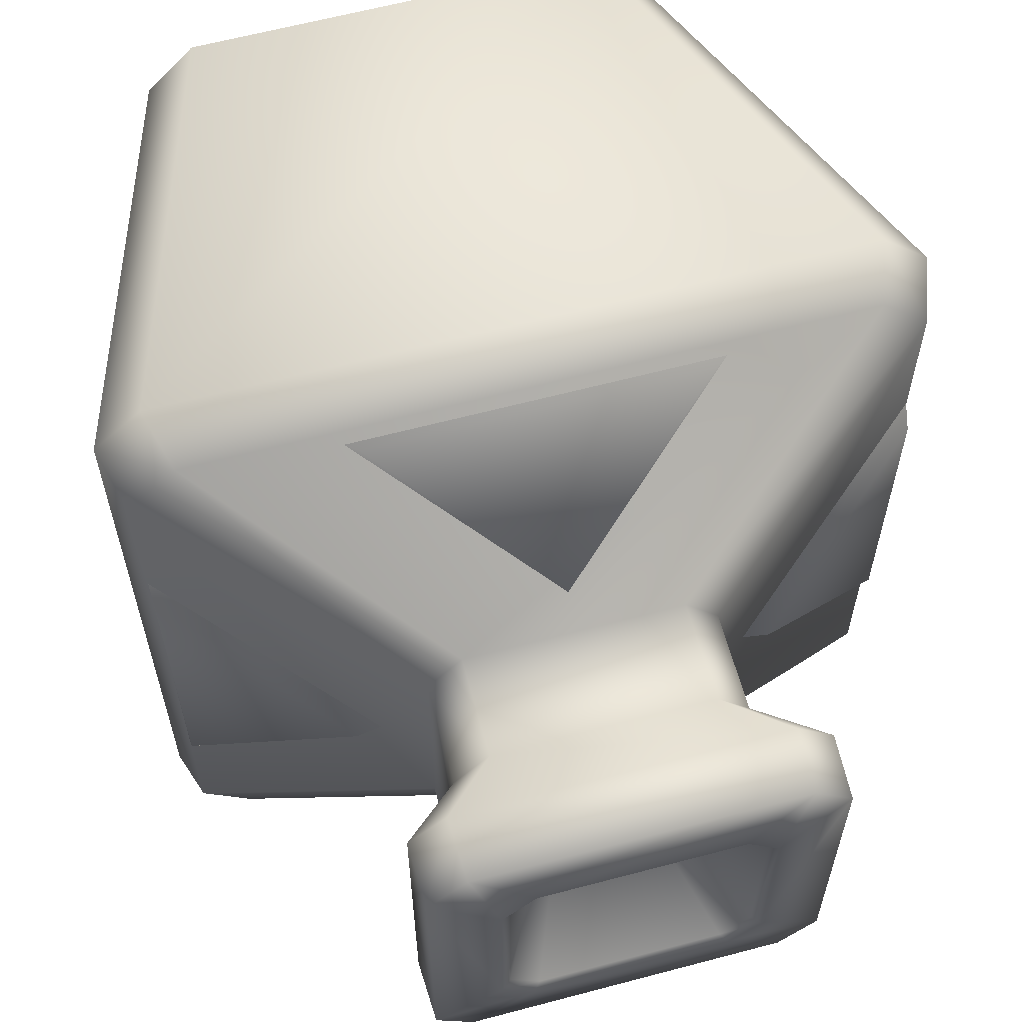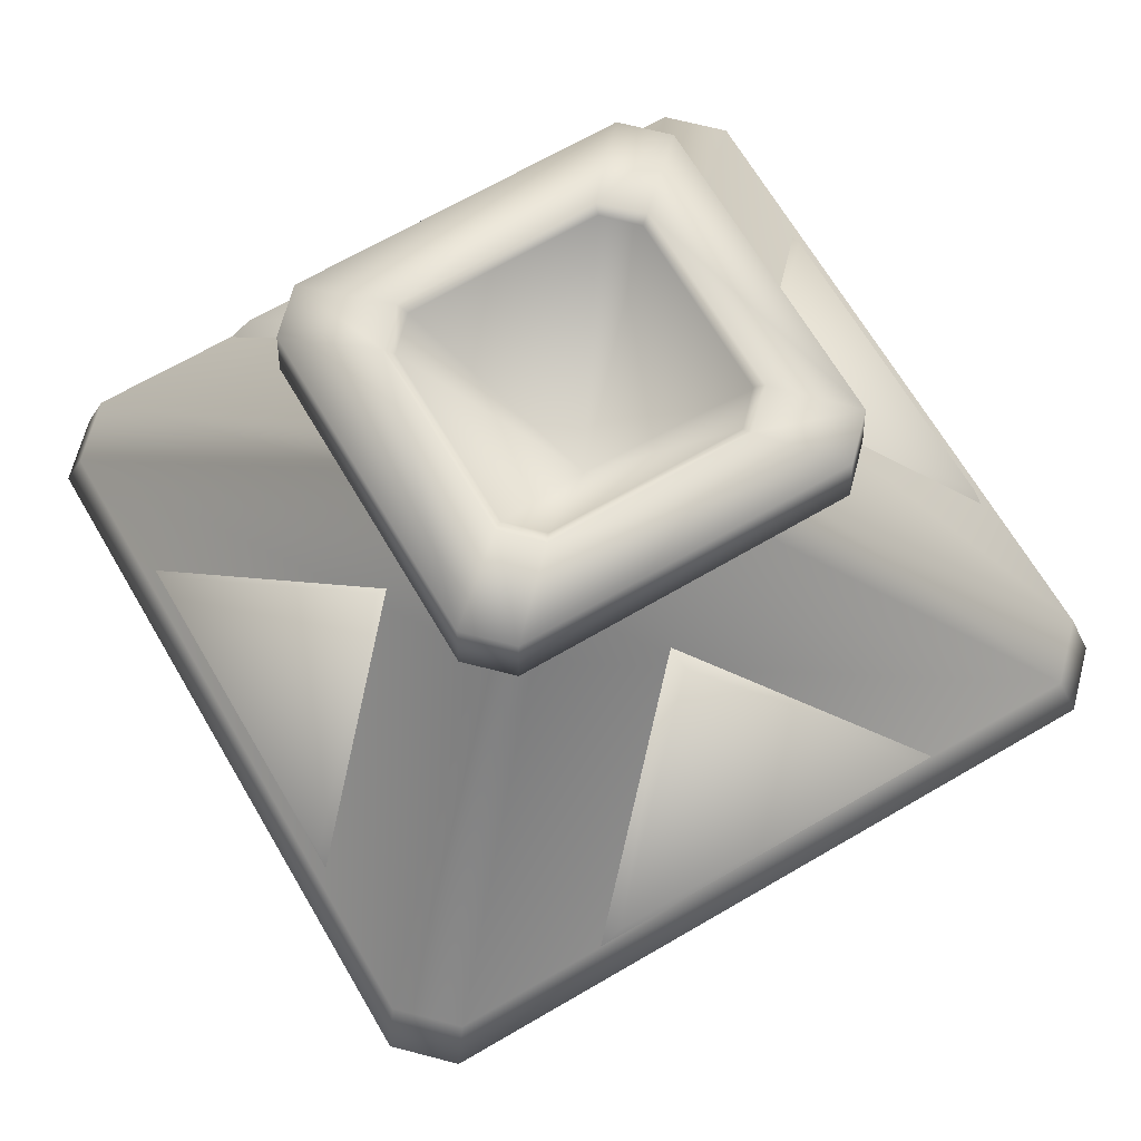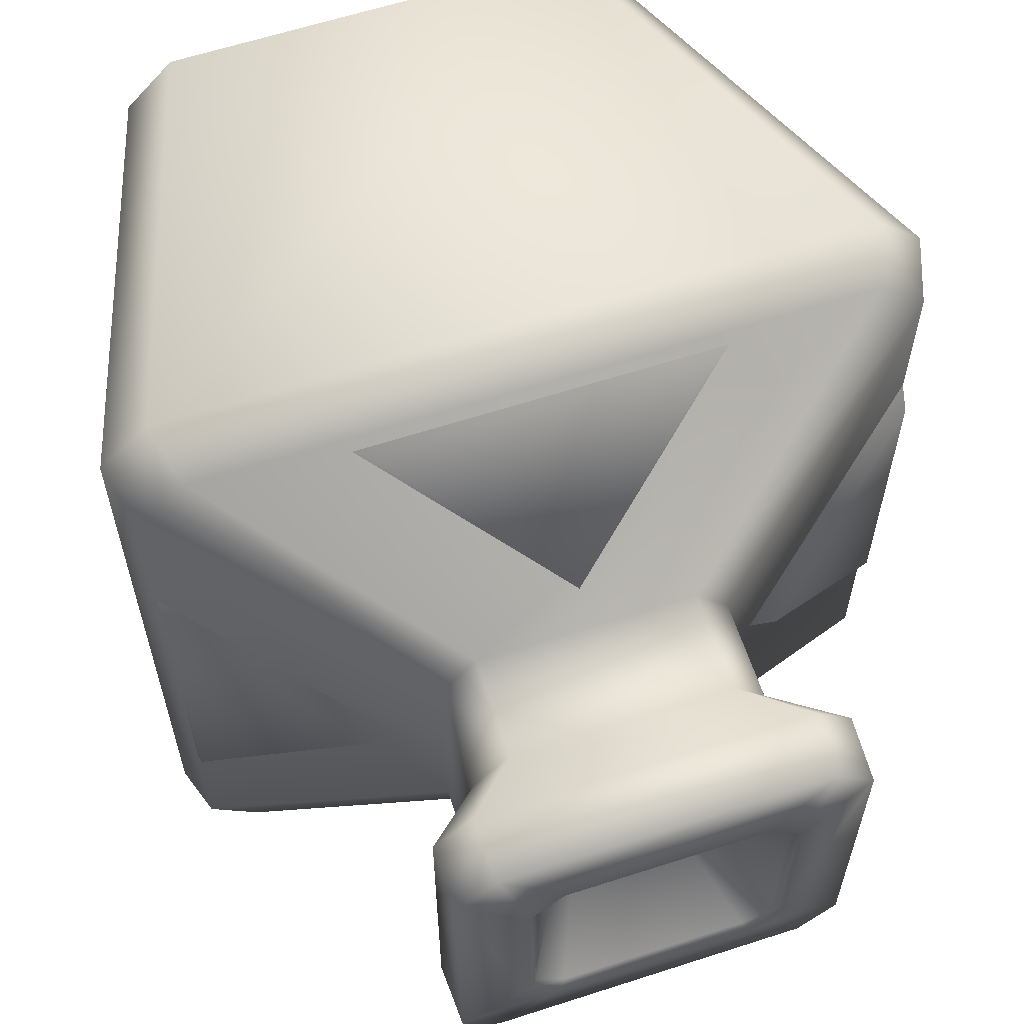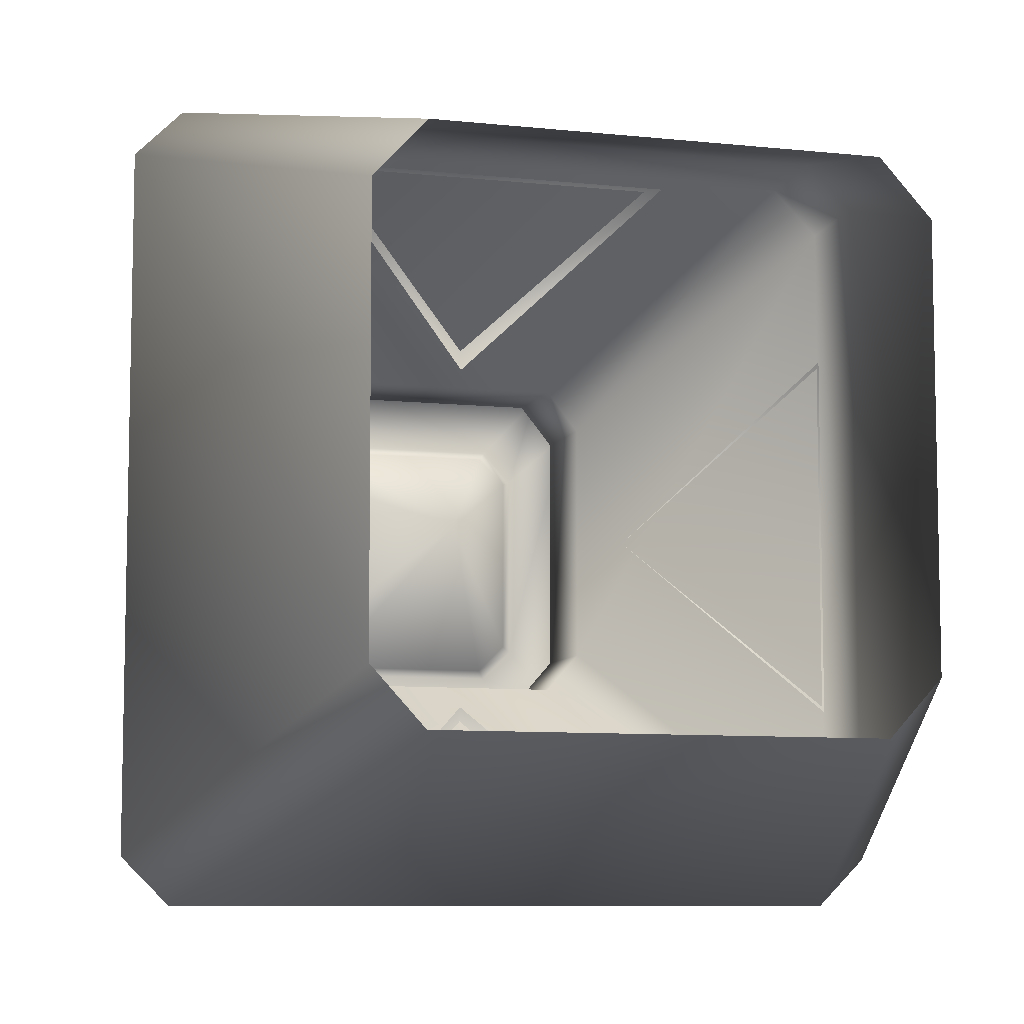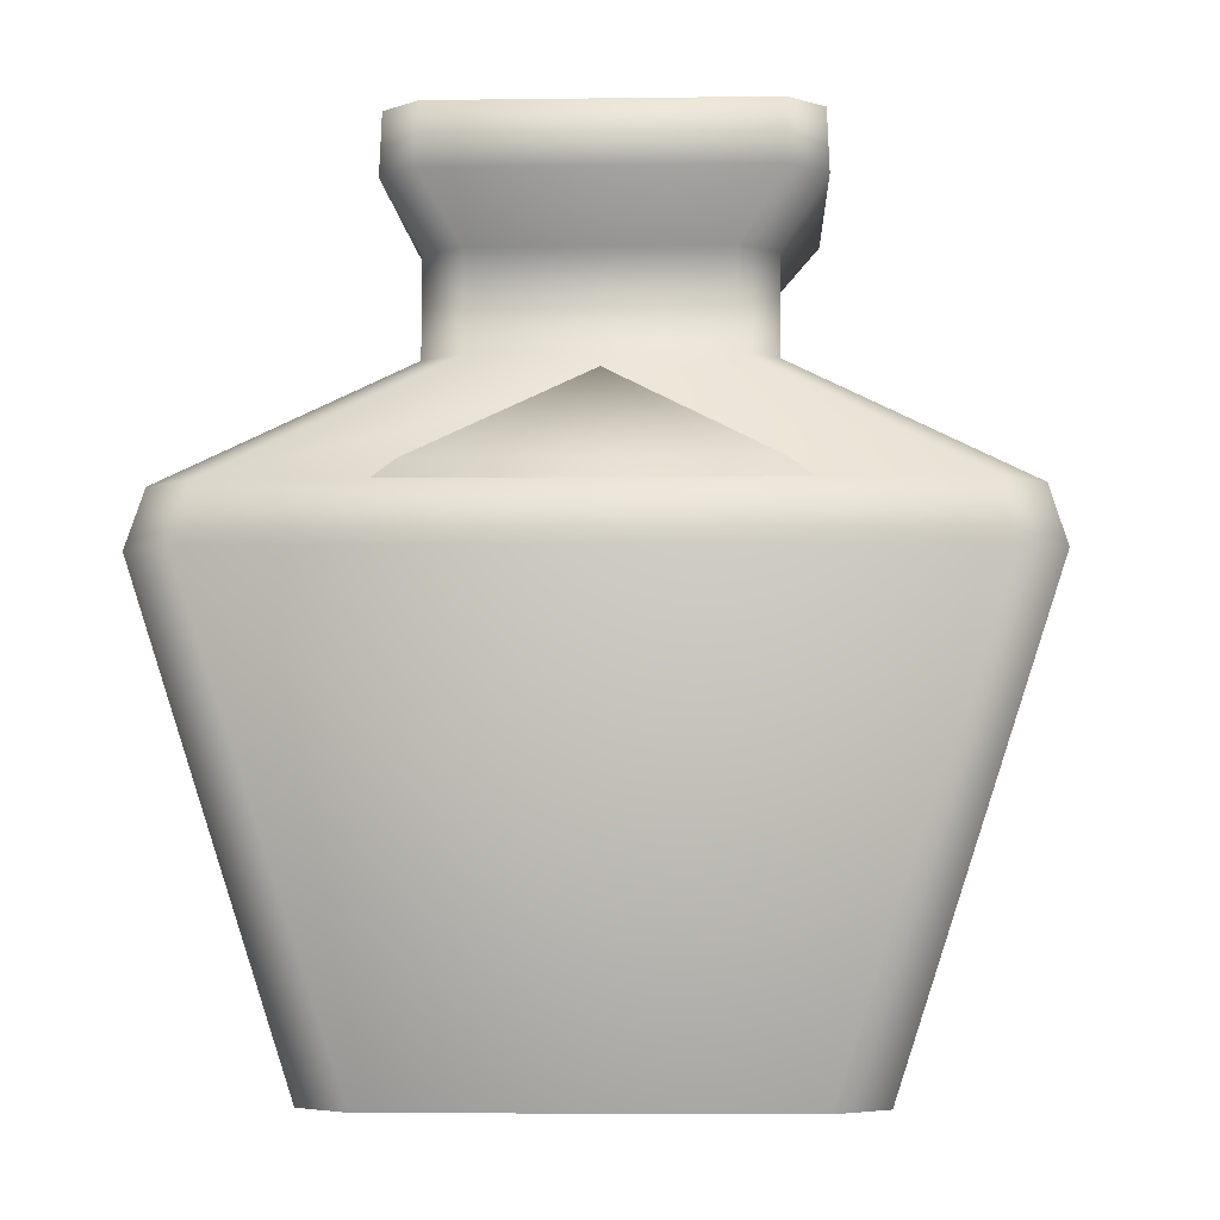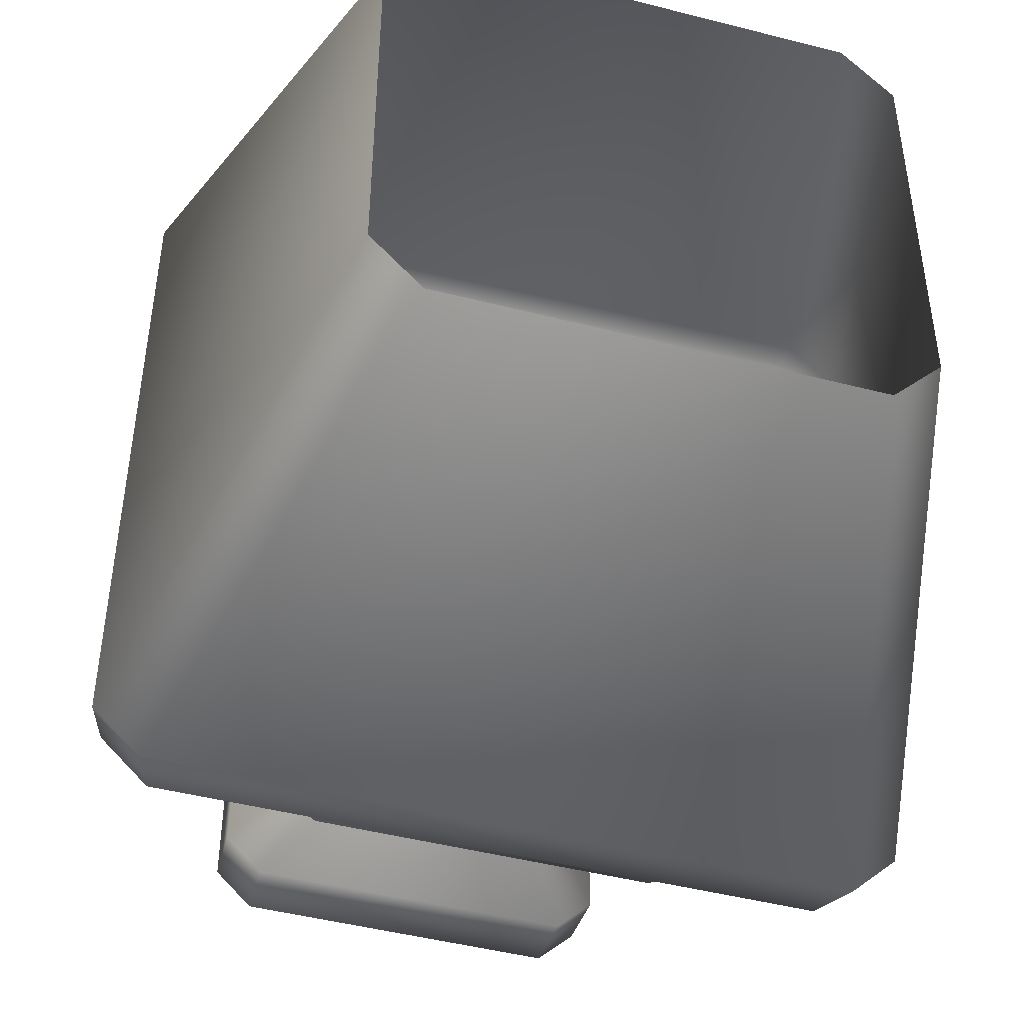
<metadata>
{"format":"obj","ext":"obj","renderer":"f3d","projection":"perspective","resolution":1024,"background":"white","views":[{"elev":62.2,"azim":164.9,"up":"+Z"},{"elev":67.3,"azim":-120.4,"up":"+Y"},{"elev":62.1,"azim":161.8,"up":"+Z"},{"elev":-8.3,"azim":-16.6,"up":"+Z"},{"elev":-4.9,"azim":92.4,"up":"+Y"},{"elev":-46.7,"azim":-16.3,"up":"+Z"}]}
</metadata>
<code>
g [breakable]obj_Barrel
v -0.1122 0.8326 0.09206
v -0.1119 0.8326 -0.08557
v -0 0.6275 0.01375
v -0.1119 0.8326 -0.08557
v -0.08469 0.8326 -0.1126
v 0.08469 0.8326 -0.1126
v 0.1119 0.8326 -0.08557
v 0.1122 0.8326 0.09206
v 0.08506 0.8326 0.1185
v -0.08506 0.8326 0.1185
v -0.1122 0.8326 0.09206
v -0 0.6275 0.01375
v -9.604e-09 0.6057 0.1935
v 0.1498 0.5104 0.3397
v -0.1498 0.5104 0.3397
v -0.1936 0.6057 -9.498e-05
v -0.3398 0.5104 0.1497
v -0.3398 0.5104 -0.1499
v 0.1936 0.6057 -9.455e-05
v 0.3398 0.5104 -0.1499
v 0.3398 0.5104 0.1497
v -7.203e-08 0.6057 -0.1937
v -0.1498 0.5104 -0.3399
v 0.1498 0.5104 -0.3399
v 0.1911 0.006974 -0.2328
v -0.313 0.4428 -0.3645
v -0.1911 0.006974 -0.2328
v 0.313 0.4428 -0.3645
v 0.2977 0.4949 -0.35
v -0.2977 0.4949 -0.35
v -0.09805 0.6275 -0.1485
v 0.09856 0.6275 -0.1485
v 0.09875 0.7184 -0.1486
v -0.09848 0.7184 -0.1486
v -0.149 0.7741 -0.1894
v 0.149 0.7741 -0.1894
v 0.1468 0.8312 -0.1871
v -0.1468 0.8312 -0.1871
v 0.09105 0.8384 -0.1208
v -0.09105 0.8384 -0.1208
v -0.08469 0.8326 -0.1126
v 0.08469 0.8326 -0.1126
v 0.2369 0.006974 -0.183
v 0.313 0.4428 -0.3645
v 0.1911 0.006974 -0.2328
v 0.3565 0.4428 -0.3209
v 0.3568 0.4428 0.3211
v 0.2373 0.006973 0.1954
v 0.1917 0.006973 0.2452
v 0.3413 0.4949 -0.3064
v 0.2977 0.4949 -0.35
v 0.09856 0.6275 -0.1485
v 0.3411 0.4949 0.3067
v 0.3133 0.4428 0.3646
v -0.1917 0.006973 0.2452
v -0.3133 0.4428 0.3646
v -0.2976 0.4949 0.3503
v 0.2976 0.4949 0.3503
v 0.13 0.6275 -0.1127
v 0.09902 0.6275 0.1567
v -0.09851 0.6275 0.1567
v 0.1303 0.6275 0.1178
v 0.09894 0.7184 0.1566
v -0.09867 0.7184 0.1566
v -0.1491 0.7741 0.1877
v 0.1299 0.7184 -0.1128
v 0.09875 0.7184 -0.1486
v 0.1301 0.7184 0.1182
v 0.1491 0.7741 0.1877
v -0.1468 0.8312 0.1854
v 0.1837 0.7741 -0.1547
v 0.149 0.7741 -0.1894
v 0.1468 0.8312 -0.1871
v 0.1838 0.7741 0.153
v 0.1815 0.8312 -0.1524
v 0.09105 0.8384 -0.1208
v 0.1815 0.8312 0.1507
v 0.1206 0.8384 -0.0913
v 0.08469 0.8326 -0.1126
v 0.1119 0.8326 -0.08557
v 0.1208 0.8384 0.09493
v 0.1122 0.8326 0.09206
v 0.1468 0.8312 0.1854
v 0.0912 0.8384 0.1262
v 0.08506 0.8326 0.1185
v -0.0912 0.8384 0.1262
v -0.08506 0.8326 0.1185
v -0.2373 0.006973 0.1954
v -0.3133 0.4428 0.3646
v -0.1917 0.006973 0.2452
v -0.3568 0.4428 0.3211
v -0.2369 0.006974 -0.183
v -0.3411 0.4949 0.3067
v -0.2976 0.4949 0.3503
v -0.09851 0.6275 0.1567
v -0.3565 0.4428 -0.3209
v -0.1911 0.006974 -0.2328
v -0.313 0.4428 -0.3645
v -0.2977 0.4949 -0.35
v -0.3413 0.4949 -0.3064
v -0.1297 0.6275 -0.1127
v -0.09805 0.6275 -0.1485
v -0.13 0.6275 0.1178
v -0.09867 0.7184 0.1566
v -0.13 0.7184 0.1182
v -0.1491 0.7741 0.1877
v -0.1298 0.7184 -0.1128
v -0.09848 0.7184 -0.1486
v -0.1838 0.7741 0.153
v -0.1468 0.8312 0.1854
v -0.1837 0.7741 -0.1547
v -0.149 0.7741 -0.1894
v -0.1815 0.8312 0.1507
v -0.1815 0.8312 -0.1524
v -0.1468 0.8312 -0.1871
v -0.09105 0.8384 -0.1208
v -0.1205 0.8384 -0.0913
v -0.08469 0.8326 -0.1126
v -0.1119 0.8326 -0.08557
v -0.1206 0.8384 0.09493
v -0.0912 0.8384 0.1262
v -0.1122 0.8326 0.09206
v -0.08506 0.8326 0.1185
v -4.802e-09 0.6024 0.1697
v -9.604e-09 0.6057 0.1935
v -0.1498 0.5104 0.3397
v -0.1756 0.4907 0.341
v 0.1756 0.4907 0.341
v 0.1498 0.5104 0.3397
v -0.1698 0.6024 -9.498e-05
v -0.1936 0.6057 -9.498e-05
v -0.3398 0.5104 -0.1499
v -0.3411 0.4907 -0.1756
v -0.3411 0.4907 0.1755
v -0.3398 0.5104 0.1497
v 0.1698 0.6024 -9.454e-05
v 0.1936 0.6057 -9.455e-05
v 0.3398 0.5104 0.1497
v 0.3411 0.4907 0.1755
v 0.3411 0.4907 -0.1756
v 0.3398 0.5104 -0.1499
v -6.242e-08 0.6024 -0.1699
v -7.203e-08 0.6057 -0.1937
v 0.1498 0.5104 -0.3399
v 0.1756 0.4907 -0.3412
v -0.1756 0.4907 -0.3412
v -0.1498 0.5104 -0.3399
g [breakable]obj_Barrel_0
f 3 2 1
f 5 4 3
f 5 3 6
f 6 3 7
f 7 3 8
f 9 8 3
f 3 10 9
f 10 12 11
f 15 14 13
f 18 17 16
f 21 20 19
f 24 23 22
f 27 26 25
f 26 28 25
f 28 26 29
f 26 30 29
f 30 31 29
f 31 32 29
f 33 32 31
f 34 33 31
f 33 34 35
f 36 33 35
f 36 35 37
f 35 38 37
f 39 37 38
f 40 39 38
f 39 40 41
f 42 39 41
f 45 44 43
f 44 46 43
f 43 46 47
f 48 43 47
f 49 48 47
f 50 46 44
f 51 50 44
f 51 52 50
f 46 50 53
f 47 46 53
f 54 49 47
f 55 49 54
f 56 55 54
f 56 54 57
f 58 54 47
f 54 58 57
f 53 58 47
f 52 59 50
f 50 59 53
f 57 58 60
f 61 57 60
f 58 53 62
f 60 58 62
f 59 62 53
f 60 63 61
f 60 62 63
f 63 64 61
f 64 63 65
f 66 59 52
f 67 66 52
f 68 62 59
f 62 68 63
f 66 68 59
f 63 69 65
f 63 68 69
f 65 69 70
f 71 66 67
f 72 71 67
f 72 73 71
f 74 68 66
f 68 74 69
f 71 74 66
f 73 75 71
f 73 76 75
f 77 74 71
f 69 74 77
f 75 77 71
f 76 78 75
f 75 78 77
f 78 76 79
f 80 78 79
f 81 78 80
f 78 81 77
f 82 81 80
f 83 69 77
f 77 81 83
f 69 83 70
f 84 81 82
f 81 84 83
f 83 84 70
f 85 84 82
f 84 86 70
f 84 85 87
f 86 84 87
f 90 89 88
f 89 91 88
f 88 91 92
f 91 89 93
f 89 94 93
f 94 95 93
f 91 96 92
f 97 92 96
f 98 97 96
f 99 98 96
f 96 91 100
f 100 99 96
f 91 93 100
f 99 100 101
f 101 100 93
f 102 99 101
f 95 103 93
f 103 101 93
f 95 104 103
f 104 105 103
f 101 103 105
f 105 104 106
f 101 107 102
f 107 101 105
f 107 108 102
f 109 105 106
f 107 105 109
f 106 110 109
f 108 107 111
f 111 107 109
f 112 108 111
f 110 113 109
f 109 113 111
f 112 111 114
f 113 114 111
f 115 112 114
f 115 114 116
f 114 117 116
f 117 114 113
f 116 117 118
f 117 119 118
f 120 113 110
f 120 117 113
f 119 117 120
f 121 120 110
f 122 119 120
f 122 120 121
f 123 122 121
f 126 125 124
f 127 126 124
f 124 125 128
f 129 126 127
f 128 129 127
f 125 129 128
f 132 131 130
f 133 132 130
f 130 131 134
f 135 132 133
f 134 135 133
f 131 135 134
f 138 137 136
f 139 138 136
f 136 137 140
f 141 138 139
f 140 141 139
f 137 141 140
f 144 143 142
f 145 144 142
f 142 143 146
f 147 144 145
f 146 147 145
f 143 147 146

</code>
